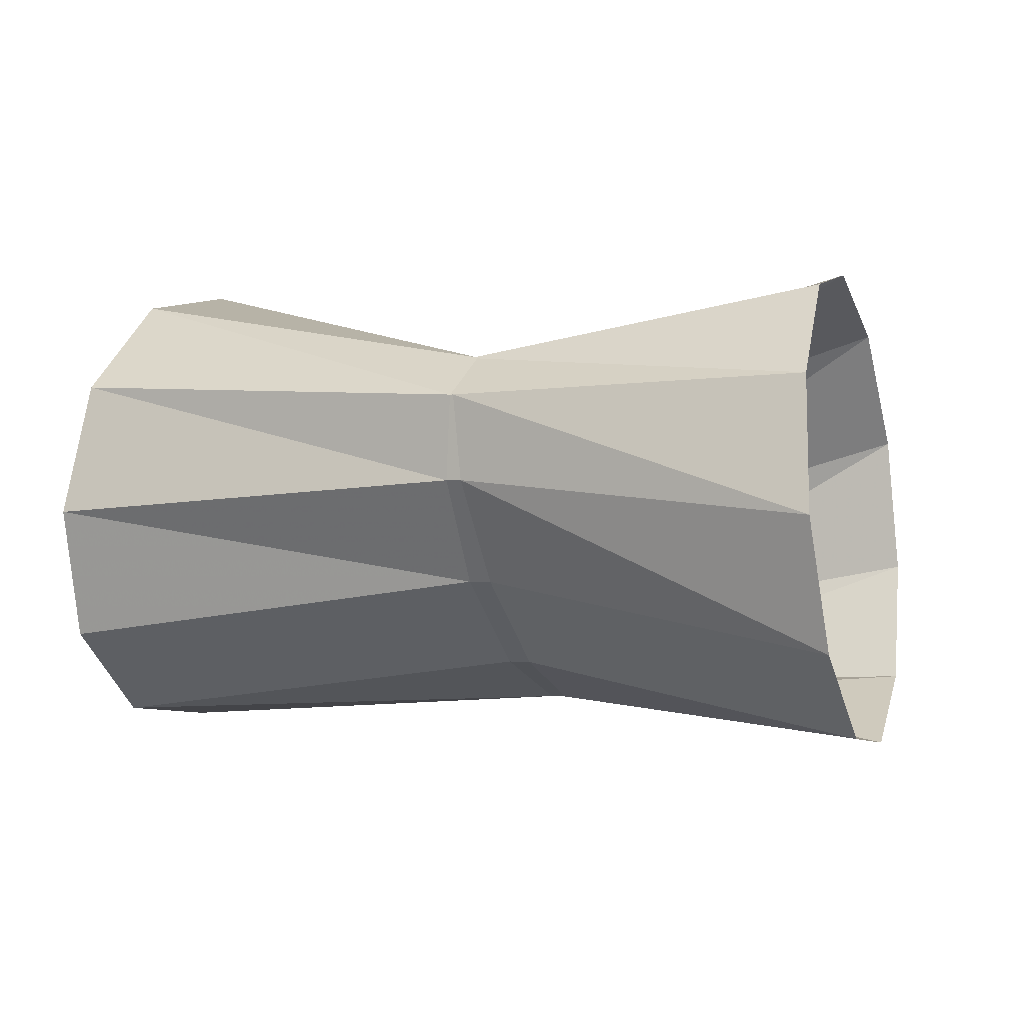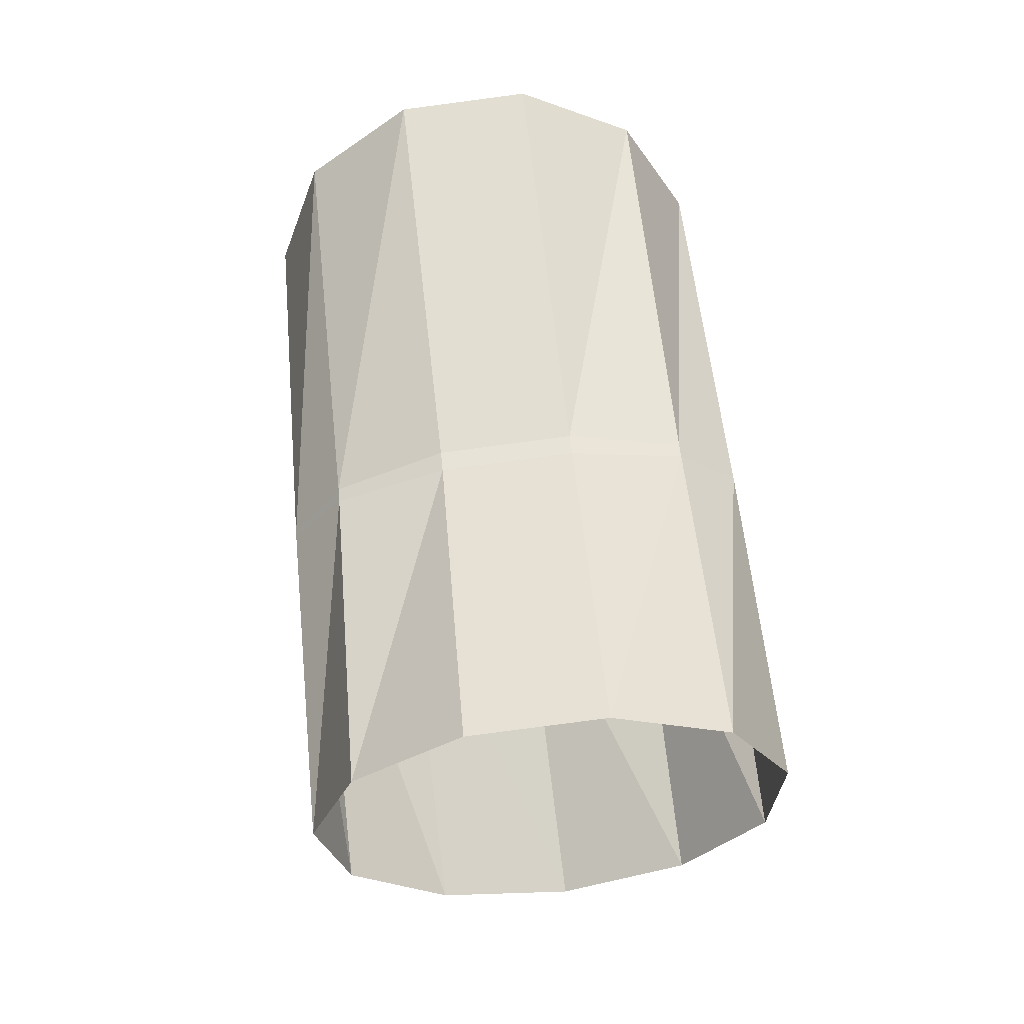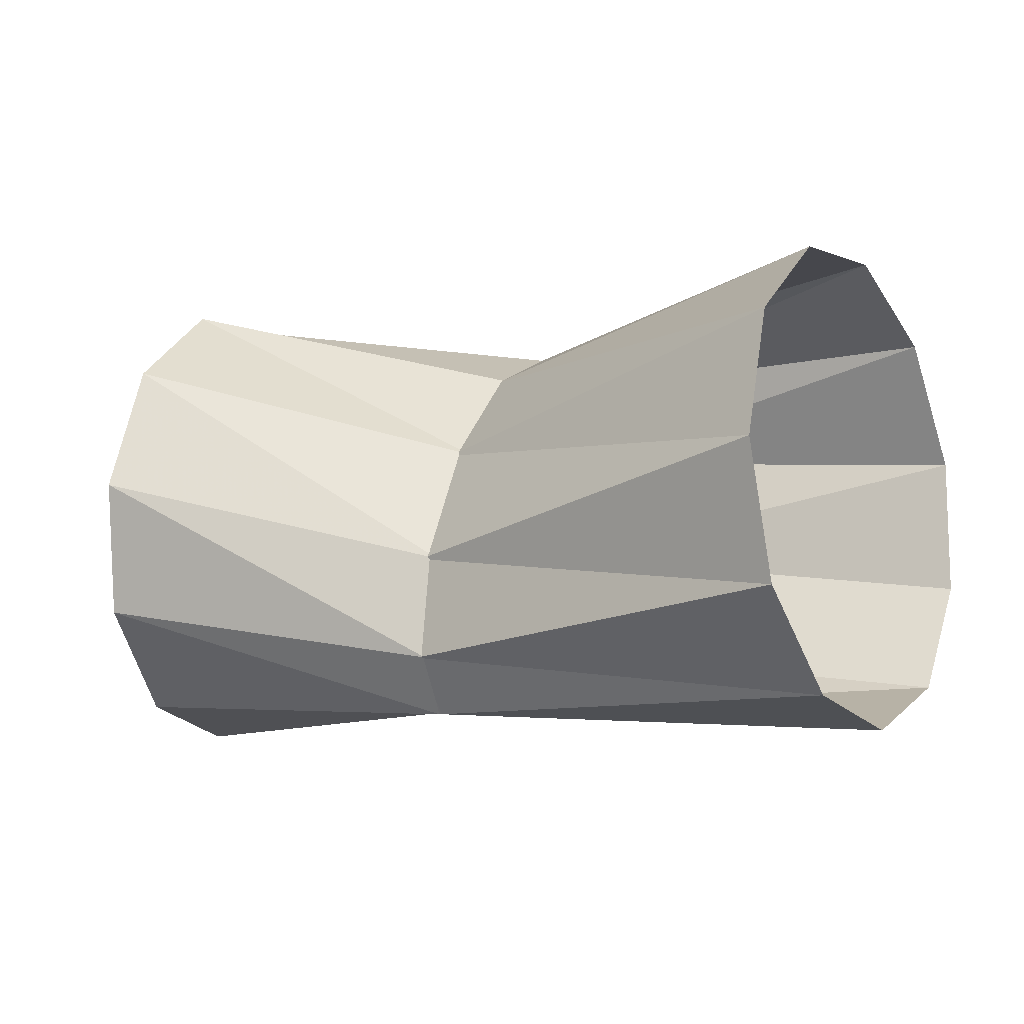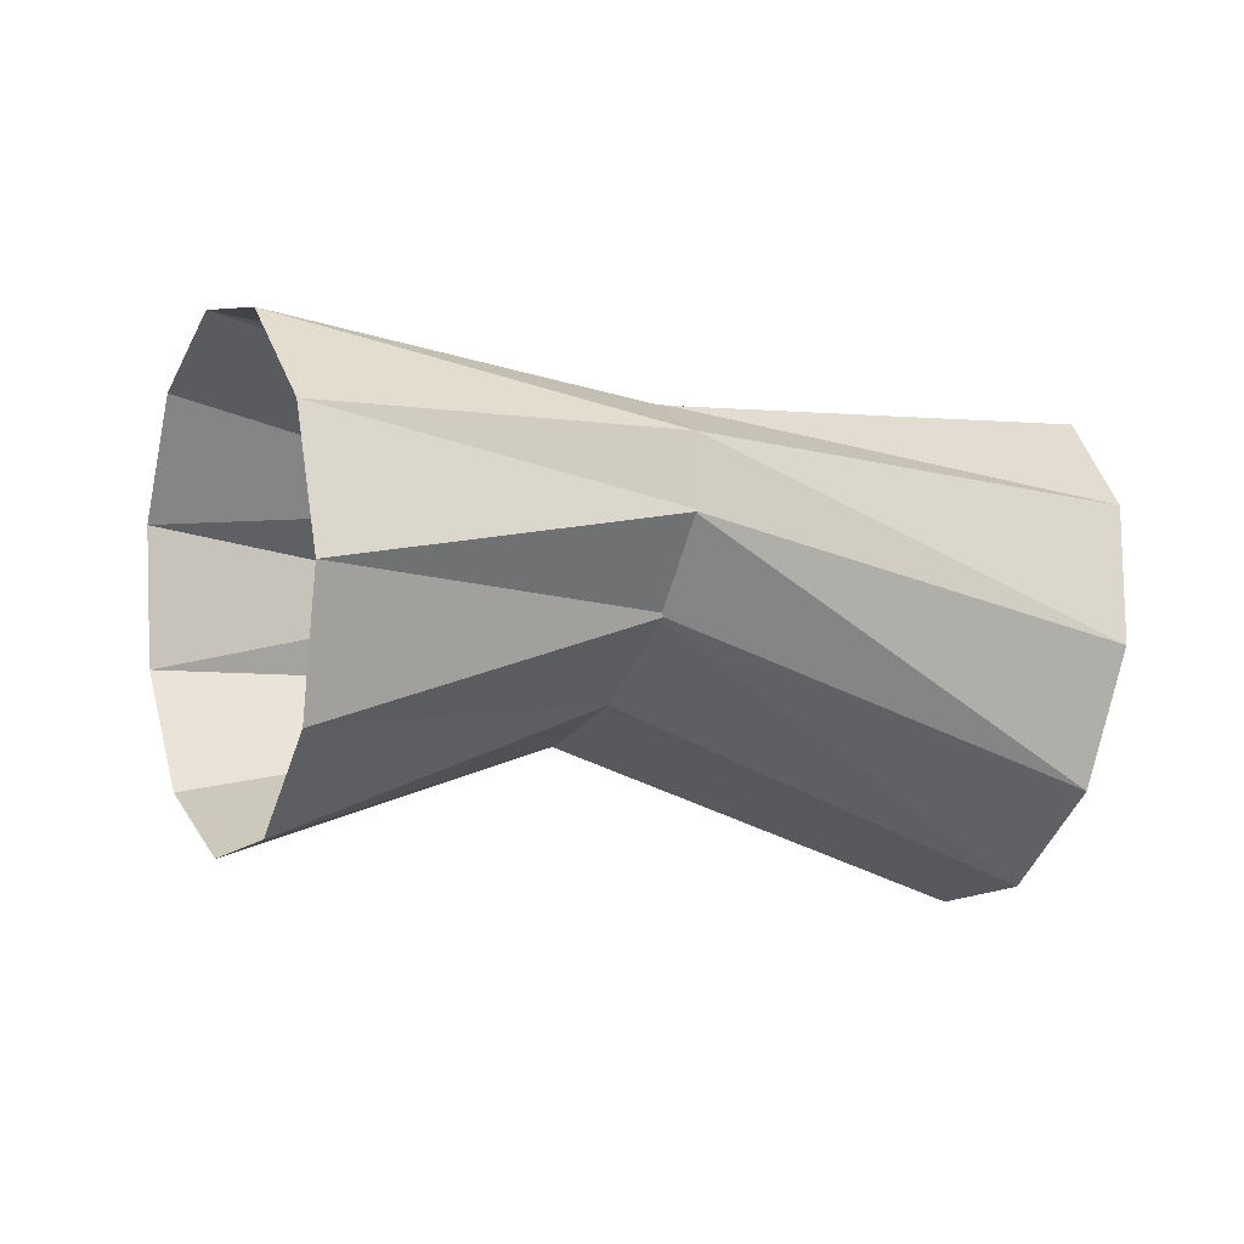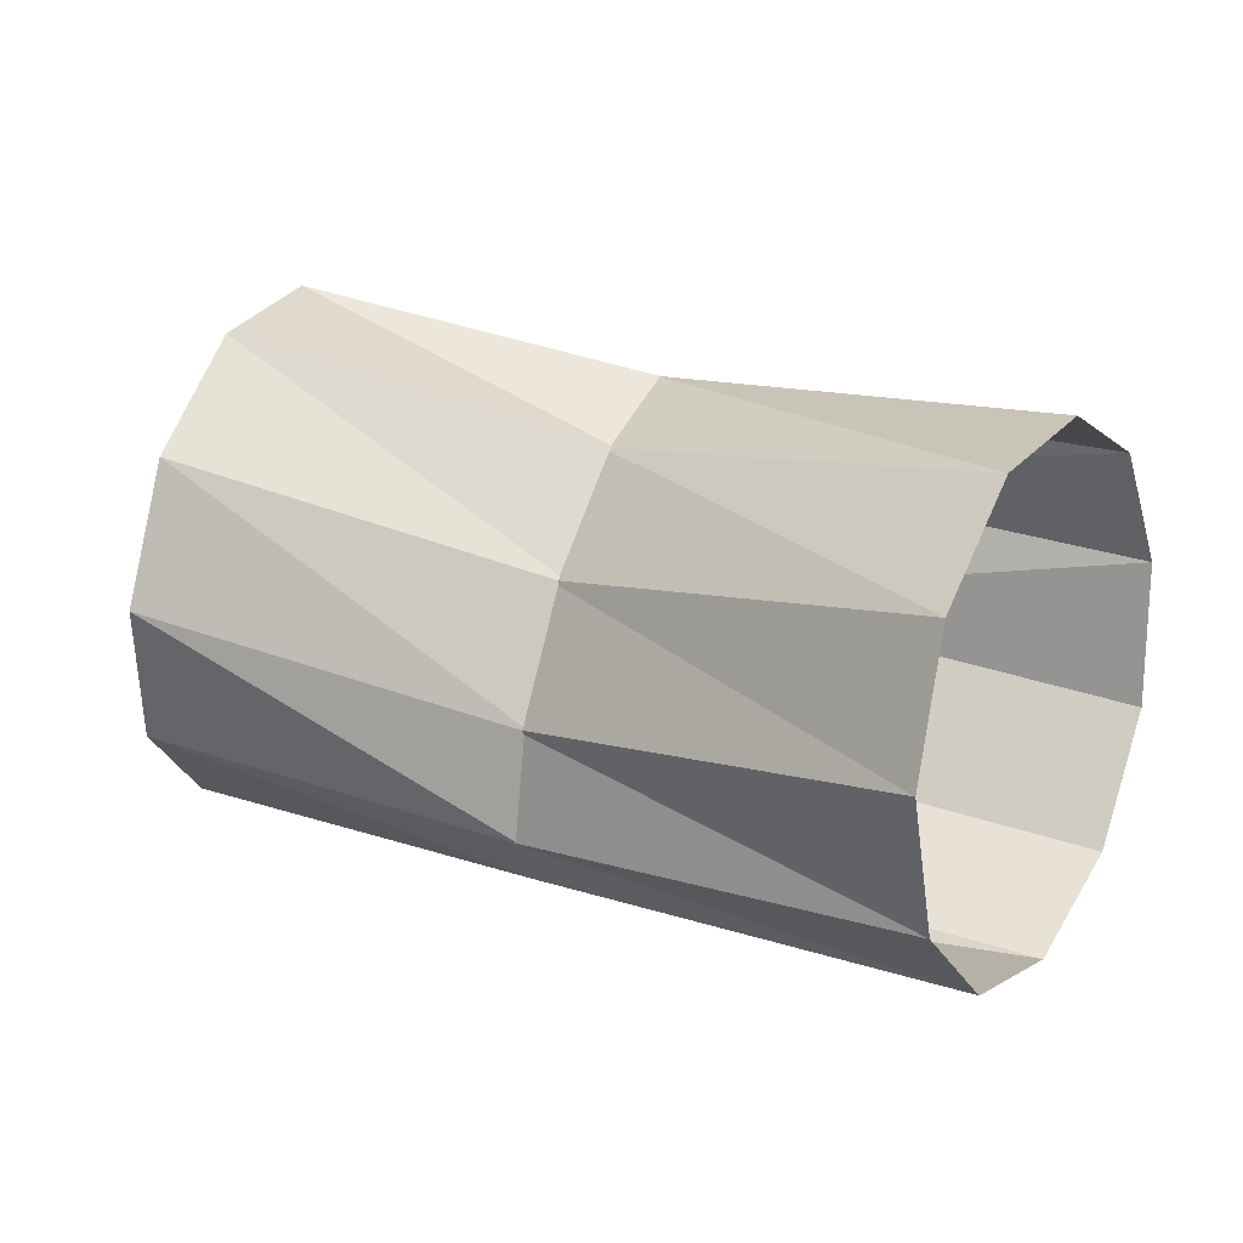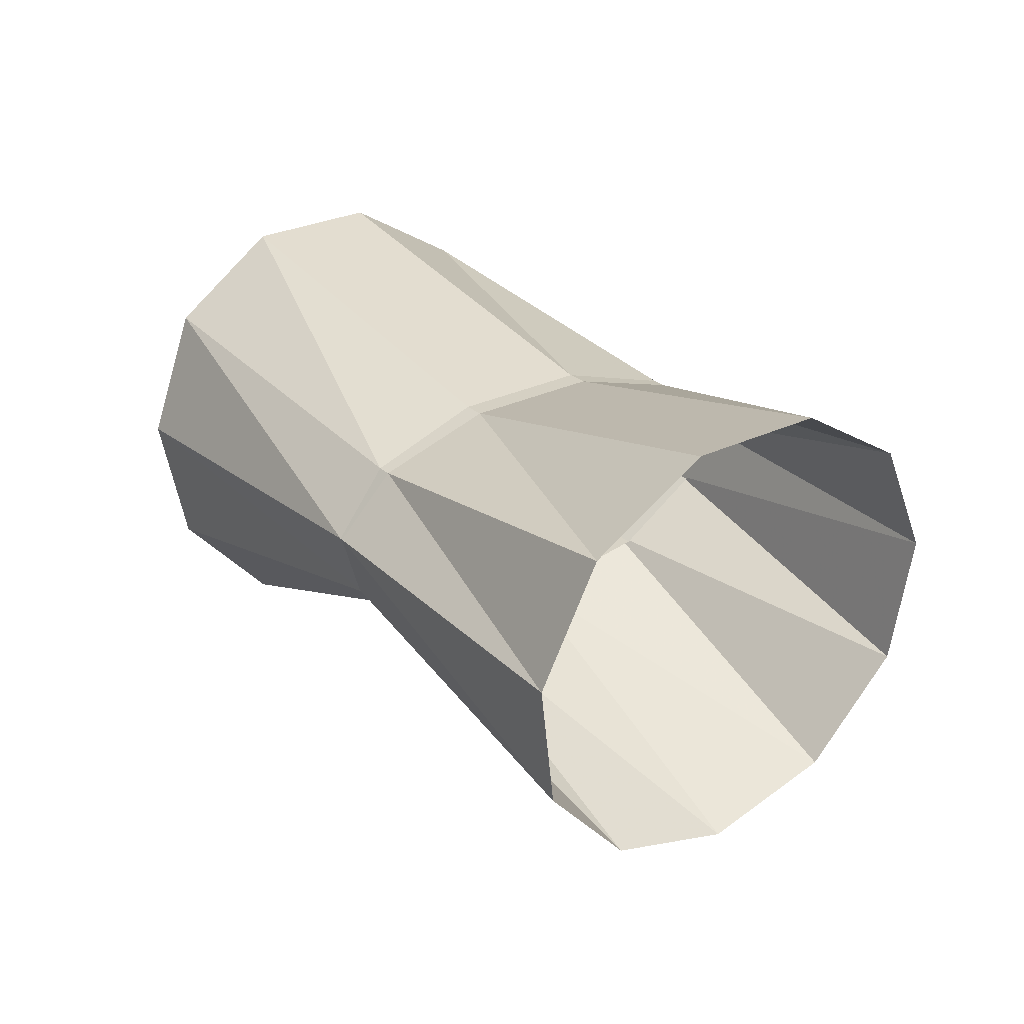
<metadata>
{"format":"obj","ext":"obj","renderer":"f3d","projection":"perspective","resolution":1024,"background":"white","views":[{"elev":48.6,"azim":20.2,"up":"+Y"},{"elev":50.7,"azim":101.2,"up":"+Z"},{"elev":-43.6,"azim":-151.9,"up":"+Y"},{"elev":-24.3,"azim":173.4,"up":"+Z"},{"elev":-13.7,"azim":-153.1,"up":"+Y"},{"elev":19.4,"azim":71.3,"up":"+Z"}]}
</metadata>
<code>
g tube1
v 159.8 152.5 89.94
v 160.7 149.9 90.46
v 161.7 148.1 92.37
v 162.4 147.6 95.06
v 162.5 148.6 97.68
v 162.2 150.8 99.4
v 161.4 153.5 99.67
v 160.4 155.8 98.4
v 159.6 157 96.01
v 159.1 156.8 93.24
v 159.2 155.1 90.98
v 159.8 152.5 89.94
v 153.5 150.3 93.7
v 154.4 147.7 93.83
v 155.1 145.9 94.69
v 155.5 145.5 96.02
v 155.4 146.6 97.39
v 154.9 148.8 98.36
v 154.1 151.5 98.63
v 153.3 153.8 98.11
v 152.7 154.9 96.97
v 152.5 154.6 95.56
v 152.8 152.9 94.34
v 153.5 150.3 93.7
v 154 150.5 93.66
v 154.7 147.8 93.79
v 155.3 146 94.68
v 155.4 145.5 96.03
v 155.1 146.5 97.41
v 154.5 148.7 98.4
v 153.7 151.3 98.67
v 153 153.7 98.14
v 152.6 154.9 96.97
v 152.7 154.7 95.55
v 153.2 153 94.31
v 154 150.5 93.66
v 145.6 148.3 91.08
v 146.4 145.6 91.61
v 146.9 143.6 93.55
v 147.1 143 96.29
v 146.8 143.9 98.95
v 146.1 146 100.7
v 145.4 148.7 101
v 144.7 151.1 99.67
v 144.3 152.5 97.23
v 144.4 152.3 94.42
v 144.8 150.8 92.12
v 145.6 148.3 91.08
f 1 2 14
f 14 13 1
f 2 3 15
f 15 14 2
f 3 4 16
f 16 15 3
f 4 5 17
f 17 16 4
f 5 6 18
f 18 17 5
f 6 7 19
f 19 18 6
f 7 8 20
f 20 19 7
f 8 9 21
f 21 20 8
f 9 10 22
f 22 21 9
f 10 11 23
f 23 22 10
f 11 12 24
f 24 23 11
f 13 14 26
f 26 25 13
f 14 15 27
f 27 26 14
f 15 16 28
f 28 27 15
f 16 17 29
f 29 28 16
f 17 18 30
f 30 29 17
f 18 19 31
f 31 30 18
f 19 20 32
f 32 31 19
f 20 21 33
f 33 32 20
f 21 22 34
f 34 33 21
f 22 23 35
f 35 34 22
f 23 24 36
f 36 35 23
f 25 26 38
f 38 37 25
f 26 27 39
f 39 38 26
f 27 28 40
f 40 39 27
f 28 29 41
f 41 40 28
f 29 30 42
f 42 41 29
f 30 31 43
f 43 42 30
f 31 32 44
f 44 43 31
f 32 33 45
f 45 44 32
f 33 34 46
f 46 45 33
f 34 35 47
f 47 46 34
f 35 36 48
f 48 47 35
g

</code>
